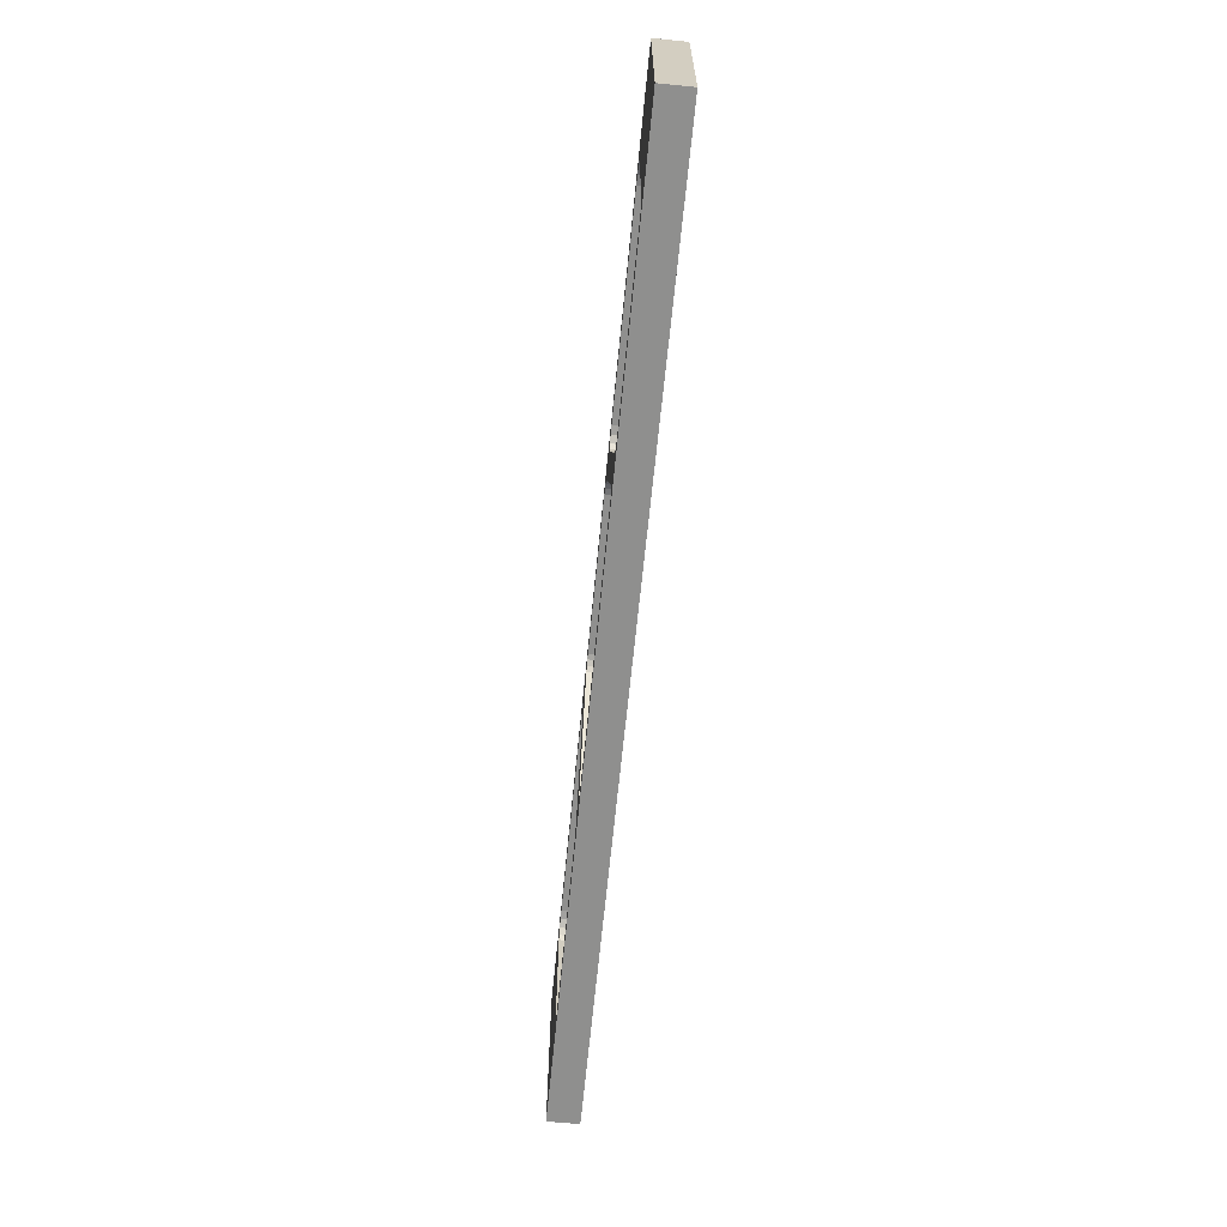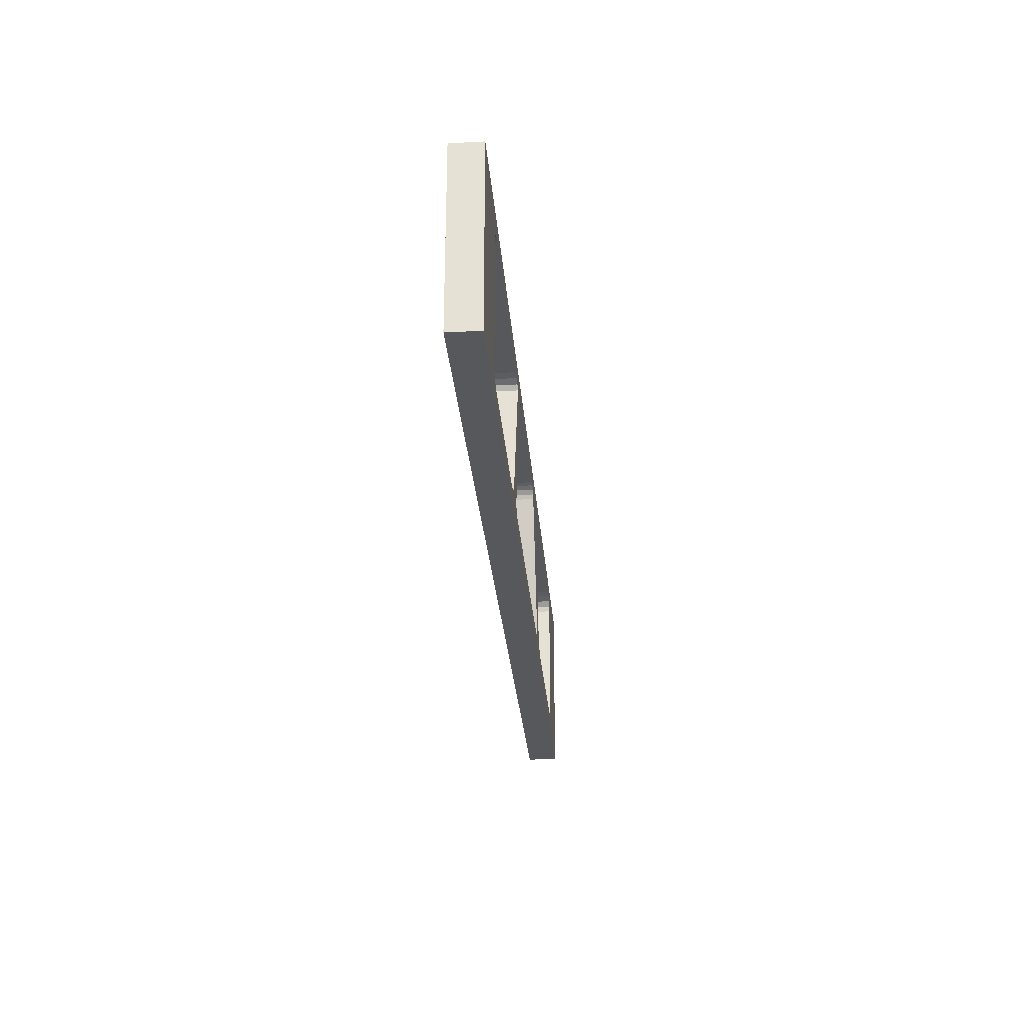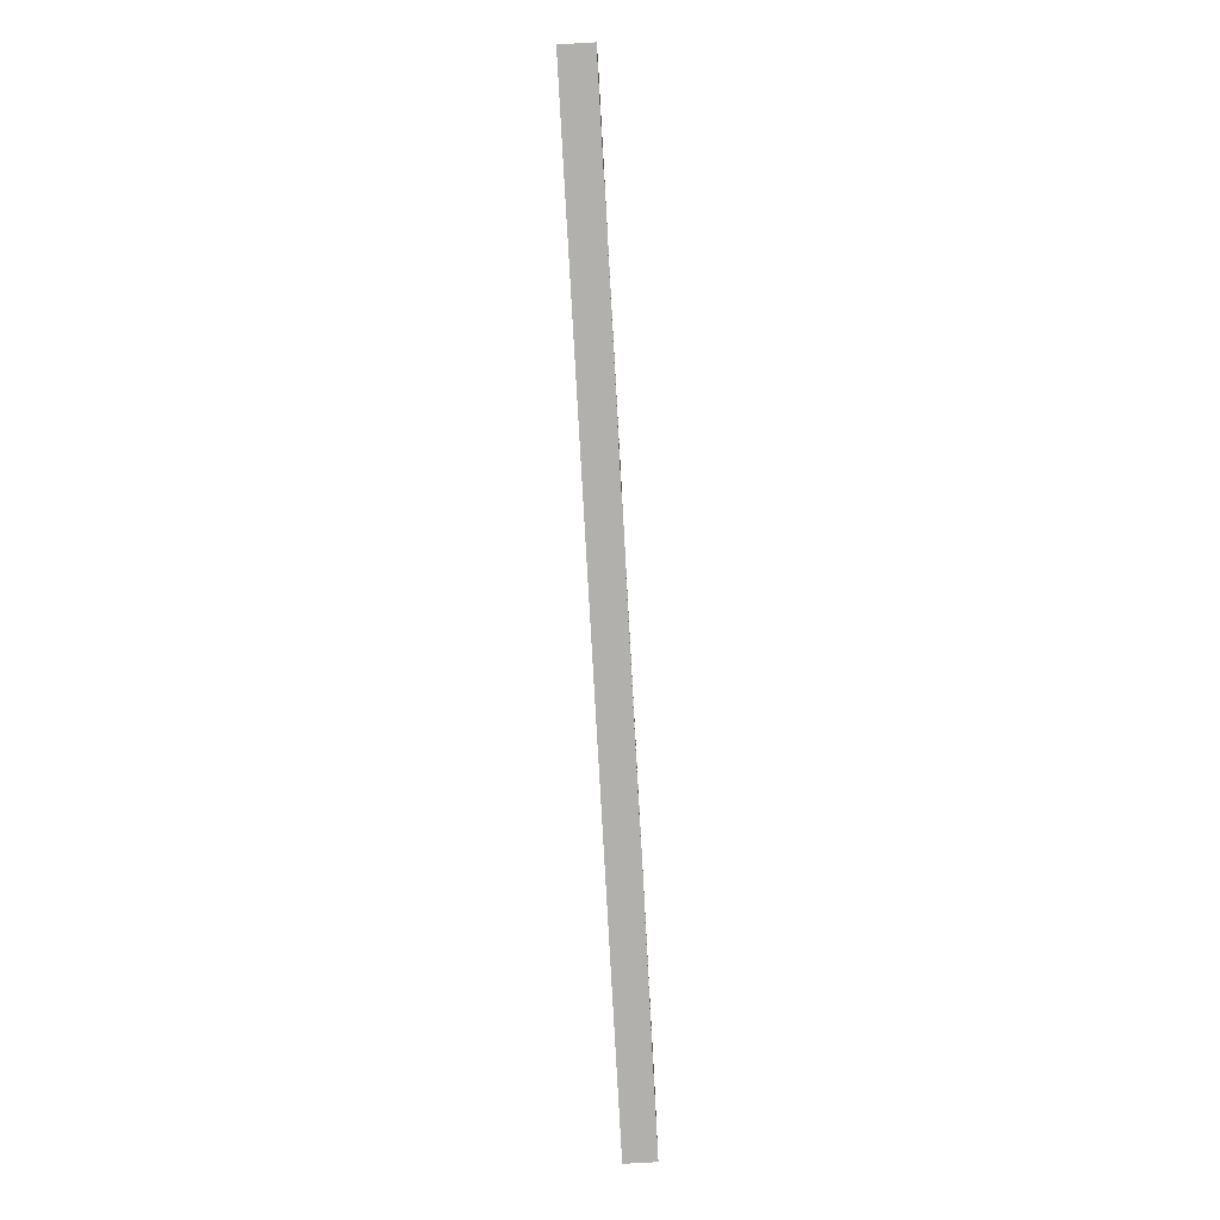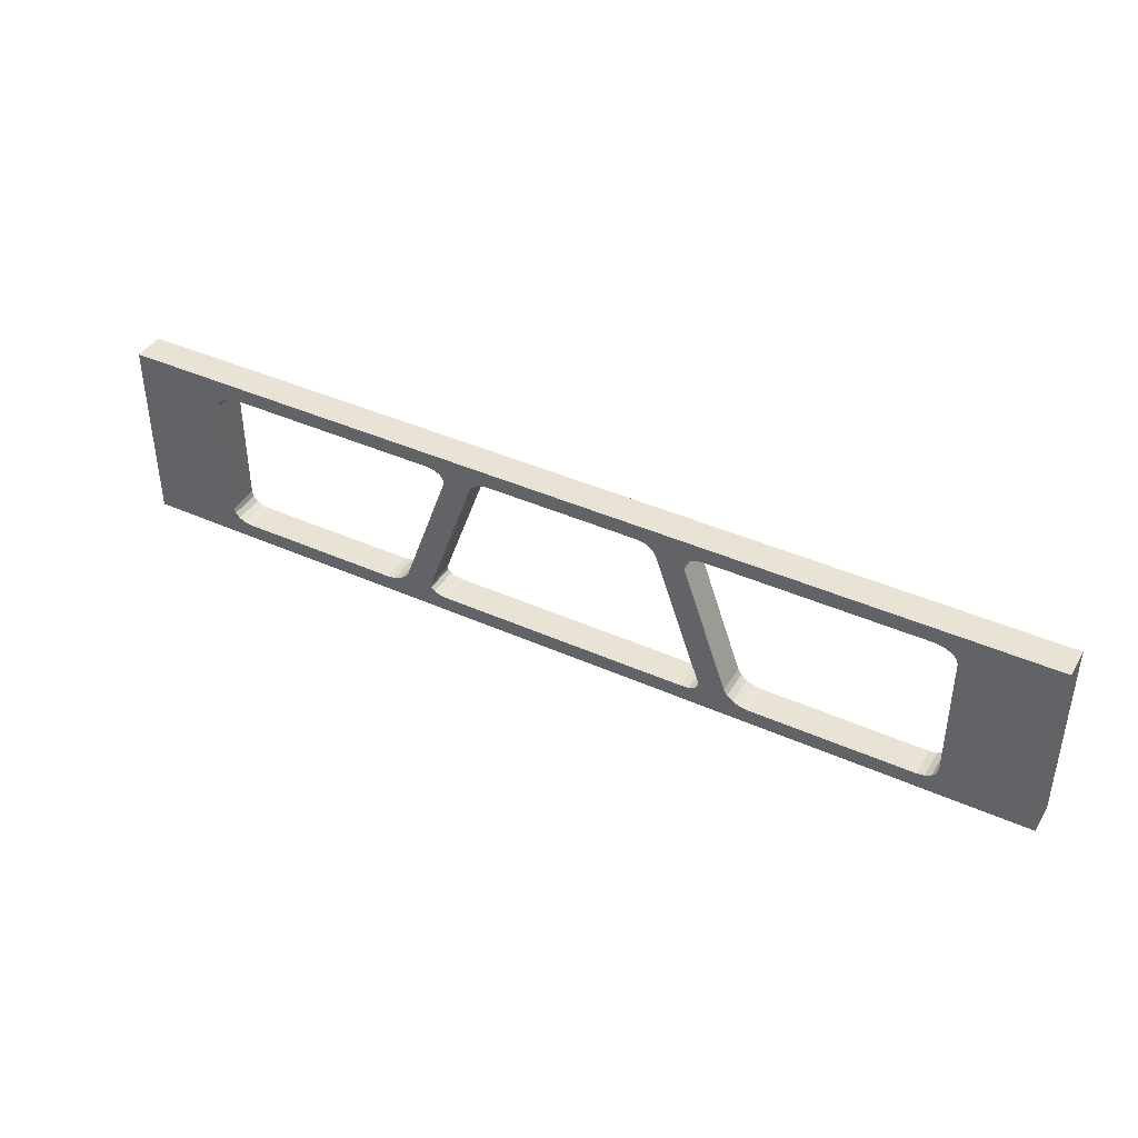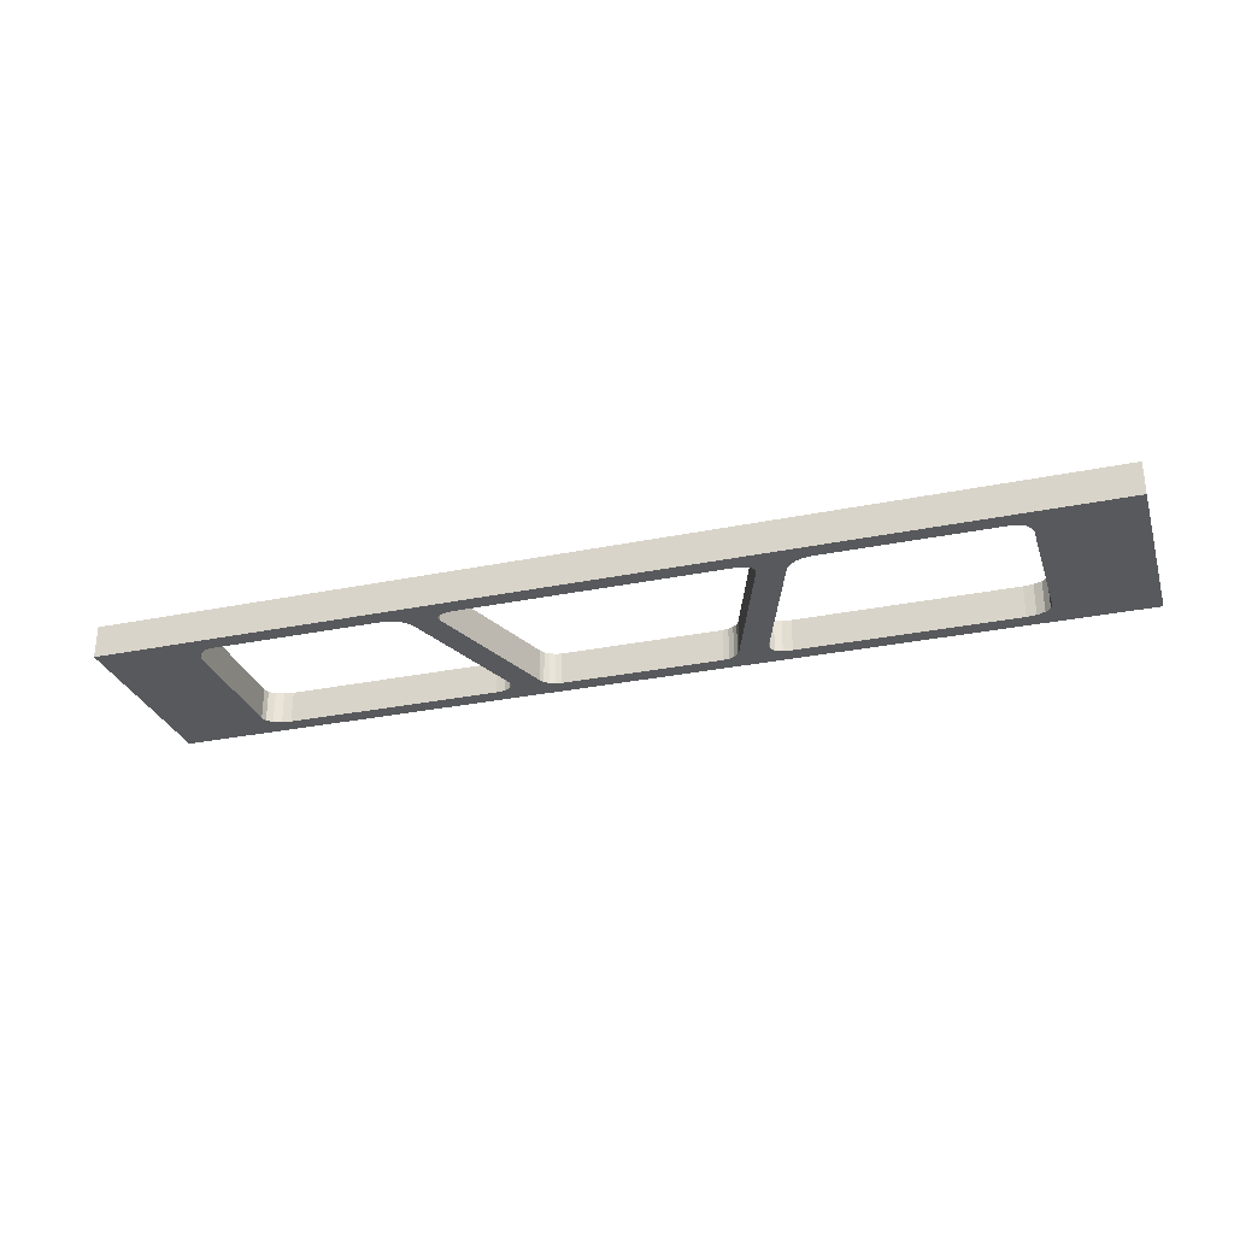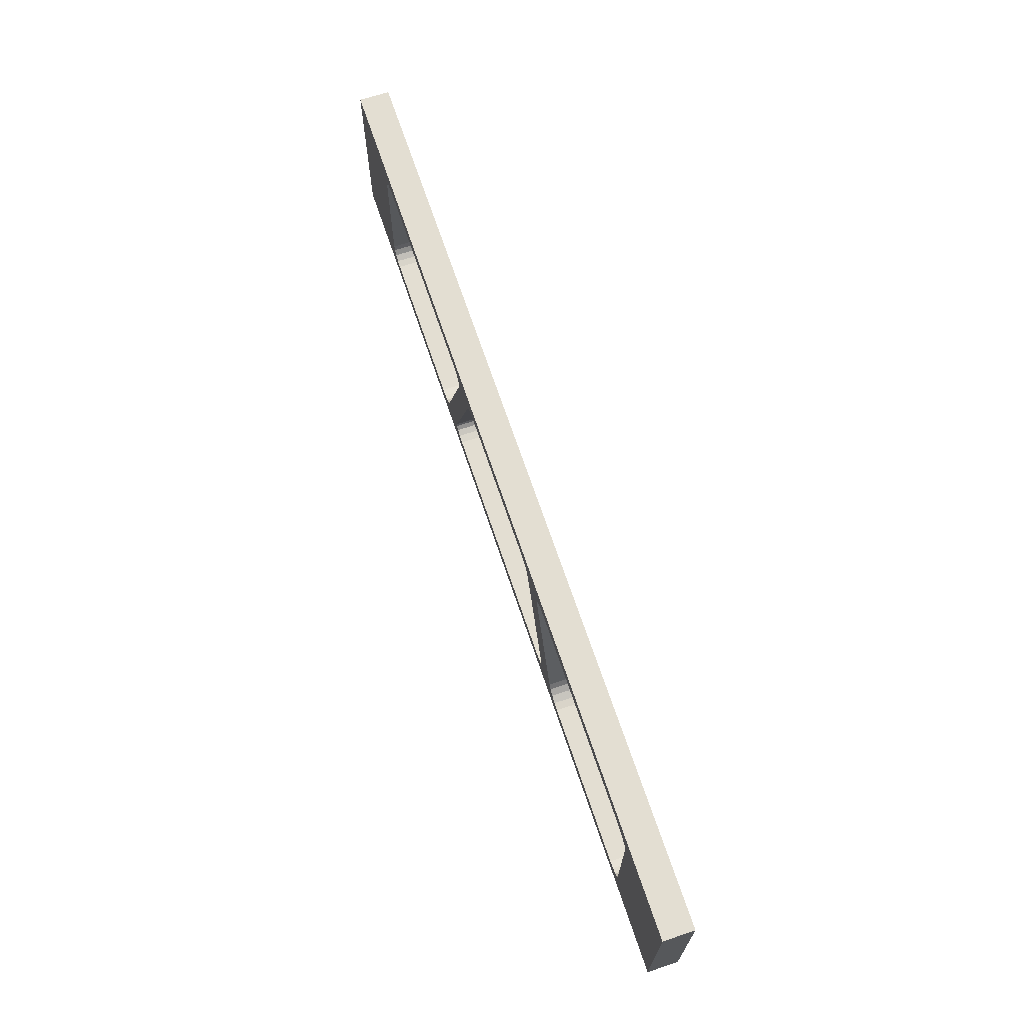
<metadata>
{"format":"obj","ext":"obj","renderer":"f3d","projection":"perspective","resolution":1024,"background":"white","views":[{"elev":-65.3,"azim":84.4,"up":"+Y"},{"elev":-28.4,"azim":94.6,"up":"+Y"},{"elev":-78.6,"azim":-86.8,"up":"+Y"},{"elev":41.0,"azim":28.6,"up":"+Y"},{"elev":-29.5,"azim":16.9,"up":"+Z"},{"elev":67.6,"azim":-108.4,"up":"+Y"}]}
</metadata>
<code>
o Okno.NR1.001_Cube.051
v -15 -3 -0.5
v -15 3 -0.5
v 15 -3 -0.5
v 15 3 -0.5
v -15 -3 0.5
v -15 3 0.5
v 15 -3 0.5
v 15 3 0.5
v -3.05 2.135 -0.5
v -2.667 2.472 -0.5
v -2.968 2.275 -0.5
v -2.833 2.393 -0.5
v 2.667 2.472 -0.5
v 2.494 2.5 -0.5
v 3.05 2.135 -0.5
v 2.968 2.275 -0.5
v 2.833 2.393 -0.5
v -2.494 2.5 -0.5
v -4.584 -2.135 -0.5
v -4.475 -2.393 -0.5
v -4.582 -2.275 -0.5
v -4.281 -2.472 -0.5
v -4.028 -2.5 -0.5
v 4.281 -2.472 -0.5
v 4.028 -2.5 -0.5
v 4.584 -2.135 -0.5
v 4.475 -2.393 -0.5
v 4.582 -2.275 -0.5
v -3.05 2.135 0.5
v -2.968 2.275 0.5
v -2.833 2.393 0.5
v -2.494 2.5 0.5
v -2.667 2.472 0.5
v 2.494 2.5 0.5
v 2.667 2.472 0.5
v 3.05 2.135 0.5
v 2.968 2.275 0.5
v 2.833 2.393 0.5
v -4.582 -2.275 0.5
v -4.584 -2.135 0.5
v -4.281 -2.472 0.5
v -4.028 -2.5 0.5
v -4.475 -2.393 0.5
v 4.582 -2.275 0.5
v 4.584 -2.135 0.5
v 4.475 -2.393 0.5
v 4.028 -2.5 0.5
v 4.281 -2.472 0.5
v -6.328 -2.5 -0.5
v -6.09 -2.486 -0.5
v -5.939 -2.464 -0.5
v -6.184 -2.5 -0.5
v -5.706 -2.363 -0.5
v -6.184 -2.5 0.5
v -6.09 -2.486 0.5
v -5.939 -2.464 0.5
v -12.04 -2.031 -0.5
v -11.87 -2.363 -0.5
v -12 -2.211 -0.5
v -5.41 -2.031 -0.5
v -5.52 -2.211 -0.5
v -11.44 -2.5 -0.5
v -11.67 -2.464 -0.5
v -5.706 -2.363 0.5
v -5.52 -2.211 0.5
v -12.04 2.031 -0.5
v -11.99 2.211 -0.5
v -11.57 2.464 -0.5
v -11.82 2.363 -0.5
v -3.951 2.031 -0.5
v -5.41 -2.031 0.5
v -11.27 2.5 -0.5
v -4.558 2.5 -0.5
v -4.558 2.5 0.5
v -3.946 2.211 -0.5
v -4.274 2.464 0.5
v -4.274 2.464 -0.5
v -4.059 2.363 -0.5
v -4.059 2.363 0.5
v -6.328 -2.5 0.5
v -3.946 2.211 0.5
v -12.04 -2.031 0.5
v -3.951 2.031 0.5
v -11.67 -2.464 0.5
v -11.87 -2.363 0.5
v -12 -2.211 0.5
v -11.44 -2.5 0.5
v -12.04 2.031 0.5
v -11.99 2.211 0.5
v -11.82 2.363 0.5
v -11.57 2.464 0.5
v -11.27 2.5 0.5
v 5.41 -2.031 -0.5
v 5.41 -2.031 0.5
v 5.52 -2.211 -0.5
v 5.939 -2.464 -0.5
v 6.09 -2.486 -0.5
v 6.328 -2.5 -0.5
v 5.706 -2.363 -0.5
v 11.67 -2.464 -0.5
v 11.44 -2.5 -0.5
v 12 -2.211 -0.5
v 12.04 -2.031 -0.5
v 11.87 -2.363 -0.5
v 6.184 -2.5 -0.5
v 6.09 -2.486 0.5
v 6.184 -2.5 0.5
v 5.939 -2.464 0.5
v 5.706 -2.363 0.5
v 3.951 2.031 -0.5
v 11.82 2.363 -0.5
v 11.57 2.464 -0.5
v 12.04 2.031 -0.5
v 11.99 2.211 -0.5
v 11.27 2.5 -0.5
v 5.52 -2.211 0.5
v 3.946 2.211 -0.5
v 4.059 2.363 -0.5
v 4.274 2.464 -0.5
v 4.558 2.5 0.5
v 4.558 2.5 -0.5
v 4.274 2.464 0.5
v 6.328 -2.5 0.5
v 4.059 2.363 0.5
v 12.04 -2.031 0.5
v 11.87 -2.363 0.5
v 12 -2.211 0.5
v 3.946 2.211 0.5
v 11.44 -2.5 0.5
v 11.67 -2.464 0.5
v 3.951 2.031 0.5
v 11.57 2.464 0.5
v 12.04 2.031 0.5
v 11.99 2.211 0.5
v 11.82 2.363 0.5
v 11.27 2.5 0.5
f 4 112 115
f 25 105 3
f 4 7 3
f 42 54 5
f 6 91 92
f 6 1 5
f 7 1 3
f 4 6 8
f 19 29 40
f 34 18 14
f 26 36 15
f 25 48 24
f 24 46 27
f 27 44 28
f 28 45 26
f 35 14 13
f 17 35 13
f 16 38 17
f 15 37 16
f 22 42 23
f 43 22 20
f 39 20 21
f 40 21 19
f 32 10 18
f 33 12 10
f 31 11 12
f 30 9 11
f 23 47 25
f 57 88 82
f 72 74 92
f 60 83 70
f 50 54 55
f 51 64 53
f 53 65 61
f 61 71 60
f 73 76 74
f 77 79 76
f 78 81 79
f 75 83 81
f 63 87 62
f 85 63 58
f 86 58 59
f 82 59 57
f 92 68 72
f 91 69 68
f 90 67 69
f 89 66 67
f 49 62 87
f 113 125 133
f 121 136 120
f 93 131 94
f 97 108 106
f 109 96 99
f 95 109 99
f 94 95 93
f 120 119 121
f 122 118 119
f 124 117 118
f 128 110 117
f 101 130 100
f 100 126 104
f 104 127 102
f 102 125 103
f 132 115 112
f 111 132 112
f 114 135 111
f 113 134 114
f 98 107 123
f 96 97 27
f 96 27 99
f 27 28 99
f 99 28 95
f 28 26 95
f 93 95 26
f 110 93 26
f 110 26 15
f 117 110 15
f 117 15 16
f 118 117 16
f 118 16 17
f 119 118 17
f 119 17 13
f 121 119 14
f 119 13 14
f 115 121 4
f 121 14 4
f 4 14 2
f 14 18 2
f 21 20 53
f 20 50 51
f 20 51 53
f 19 21 61
f 21 53 61
f 19 61 60
f 9 19 70
f 19 60 70
f 11 9 75
f 9 70 75
f 12 11 78
f 11 75 78
f 10 12 77
f 12 78 77
f 18 10 77
f 18 77 73
f 18 73 2
f 73 72 2
f 62 49 1
f 3 98 101
f 3 101 100
f 63 62 1
f 58 63 1
f 3 100 104
f 3 104 102
f 59 58 1
f 57 59 1
f 4 3 103
f 3 102 103
f 57 1 2
f 66 57 2
f 4 103 113
f 4 113 114
f 67 66 2
f 69 67 2
f 4 114 111
f 4 111 112
f 68 69 2
f 72 68 2
f 50 20 22
f 50 22 52
f 22 23 52
f 1 49 52
f 52 23 1
f 23 25 3
f 3 1 23
f 105 98 3
f 27 97 24
f 97 105 24
f 25 24 105
f 4 8 7
f 106 46 48
f 106 48 107
f 48 47 107
f 7 123 107
f 107 47 7
f 47 42 5
f 5 7 47
f 54 80 5
f 43 55 41
f 55 54 41
f 42 41 54
f 56 55 43
f 56 43 64
f 43 39 64
f 64 39 65
f 39 40 65
f 71 65 40
f 83 71 40
f 83 40 29
f 81 83 29
f 81 29 30
f 79 81 30
f 79 30 31
f 76 79 31
f 76 31 33
f 74 76 32
f 76 33 32
f 92 74 6
f 74 32 6
f 6 32 8
f 32 34 8
f 44 46 109
f 46 106 108
f 46 108 109
f 45 44 116
f 44 109 116
f 45 116 94
f 36 45 131
f 45 94 131
f 37 36 128
f 36 131 128
f 38 37 124
f 37 128 124
f 35 38 122
f 38 124 122
f 34 35 122
f 34 122 120
f 34 120 8
f 120 136 8
f 129 123 7
f 5 80 87
f 5 87 84
f 130 129 7
f 126 130 7
f 5 84 85
f 5 85 86
f 127 126 7
f 125 127 7
f 6 5 82
f 5 86 82
f 125 7 8
f 133 125 8
f 6 82 88
f 6 88 89
f 134 133 8
f 135 134 8
f 6 89 90
f 6 90 91
f 132 135 8
f 136 132 8
f 6 2 1
f 7 5 1
f 4 2 6
f 19 9 29
f 34 32 18
f 26 45 36
f 25 47 48
f 24 48 46
f 27 46 44
f 28 44 45
f 35 34 14
f 17 38 35
f 16 37 38
f 15 36 37
f 22 41 42
f 43 41 22
f 39 43 20
f 40 39 21
f 32 33 10
f 33 31 12
f 31 30 11
f 30 29 9
f 23 42 47
f 57 66 88
f 72 73 74
f 60 71 83
f 55 56 51
f 50 52 54
f 55 51 50
f 51 56 64
f 53 64 65
f 61 65 71
f 73 77 76
f 77 78 79
f 78 75 81
f 75 70 83
f 63 84 87
f 85 84 63
f 86 85 58
f 82 86 59
f 92 91 68
f 91 90 69
f 90 89 67
f 89 88 66
f 87 80 49
f 80 54 49
f 54 52 49
f 113 103 125
f 121 115 136
f 93 110 131
f 107 105 97
f 97 96 108
f 106 107 97
f 109 108 96
f 95 116 109
f 94 116 95
f 120 122 119
f 122 124 118
f 124 128 117
f 128 131 110
f 101 129 130
f 100 130 126
f 104 126 127
f 102 127 125
f 132 136 115
f 111 135 132
f 114 134 135
f 113 133 134
f 129 101 98
f 98 105 107
f 123 129 98

</code>
